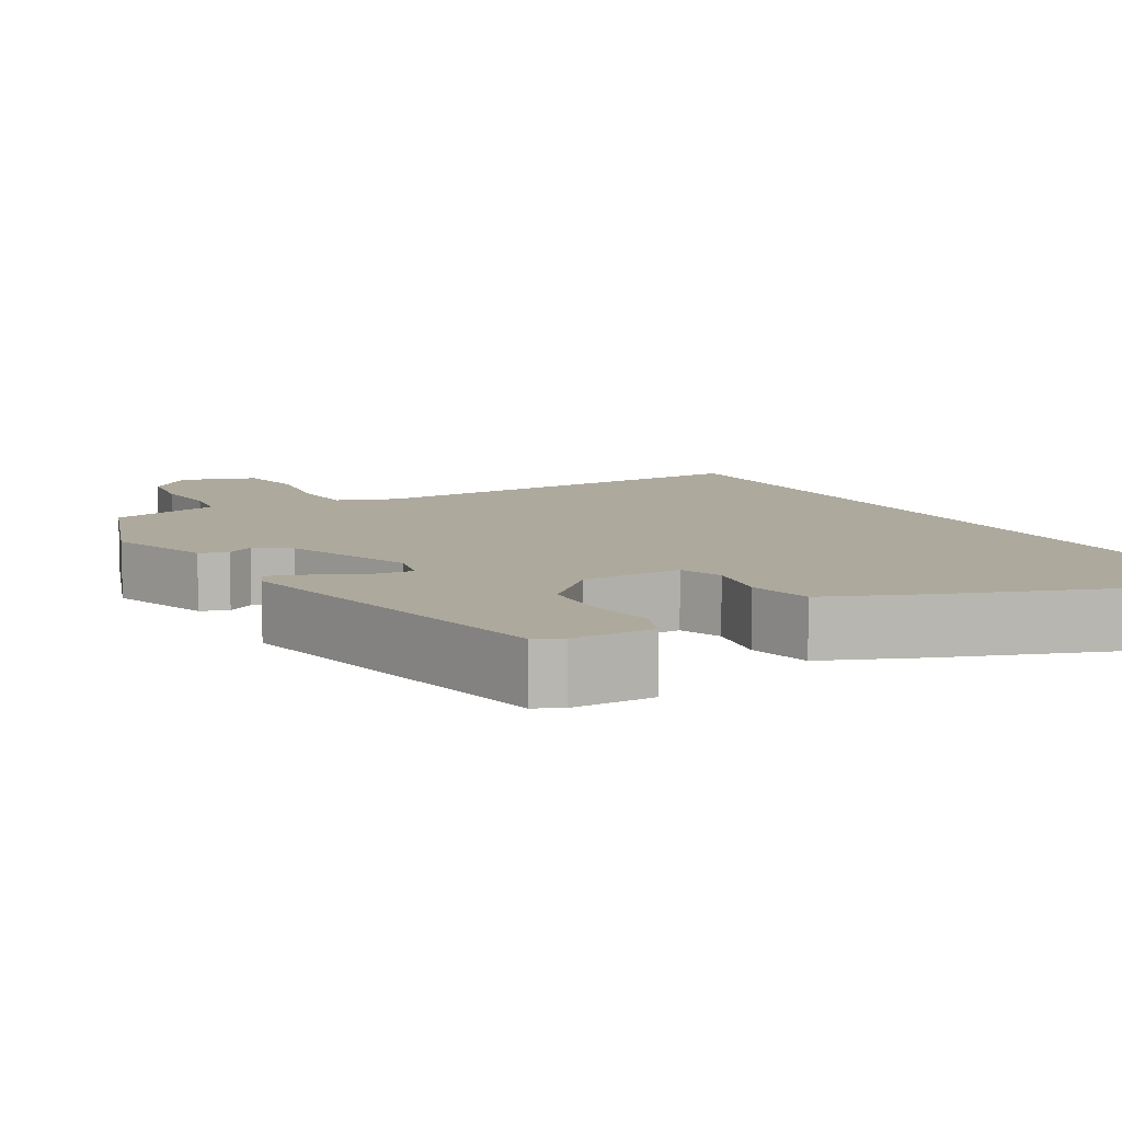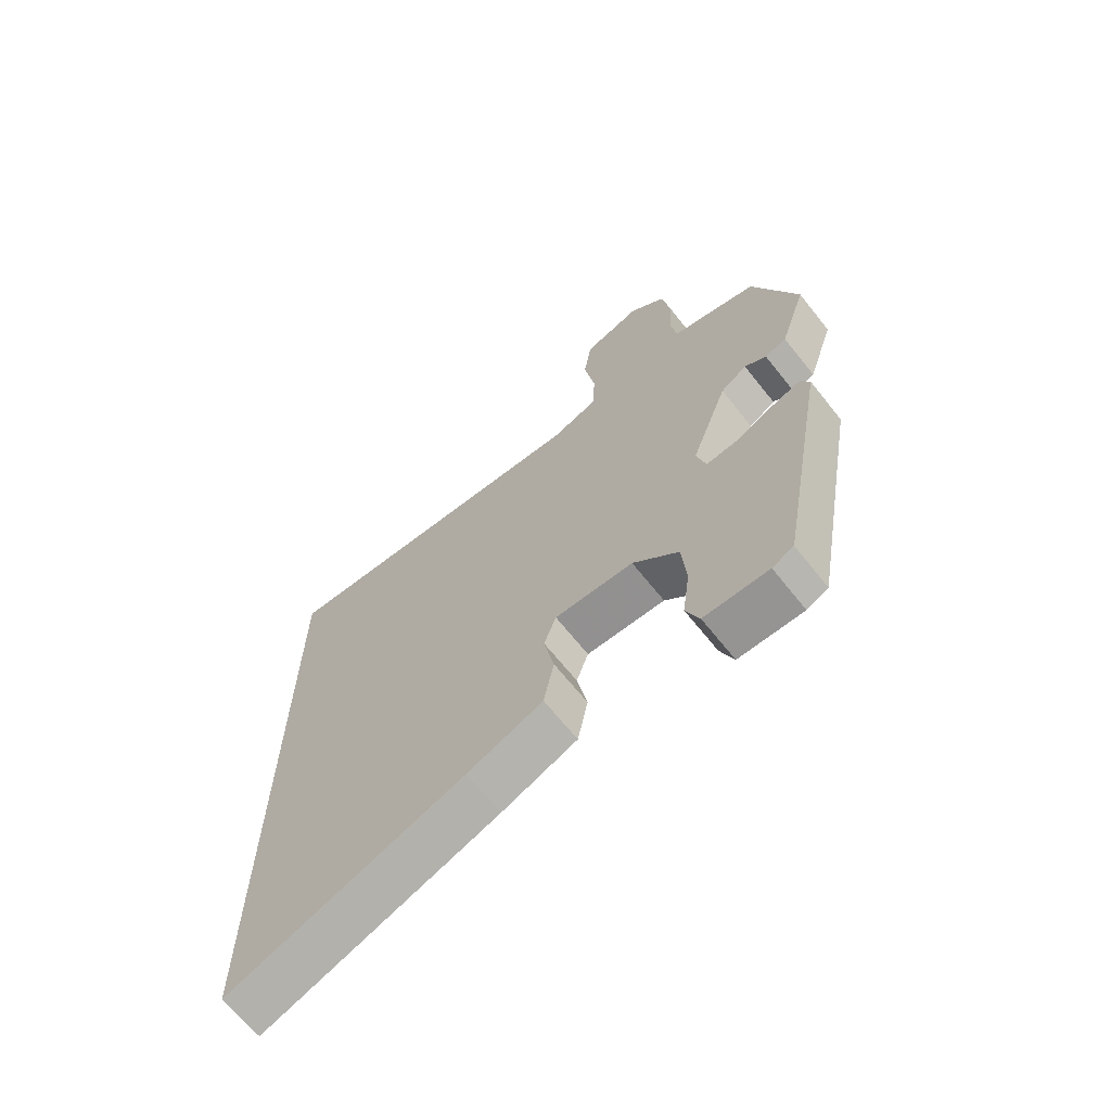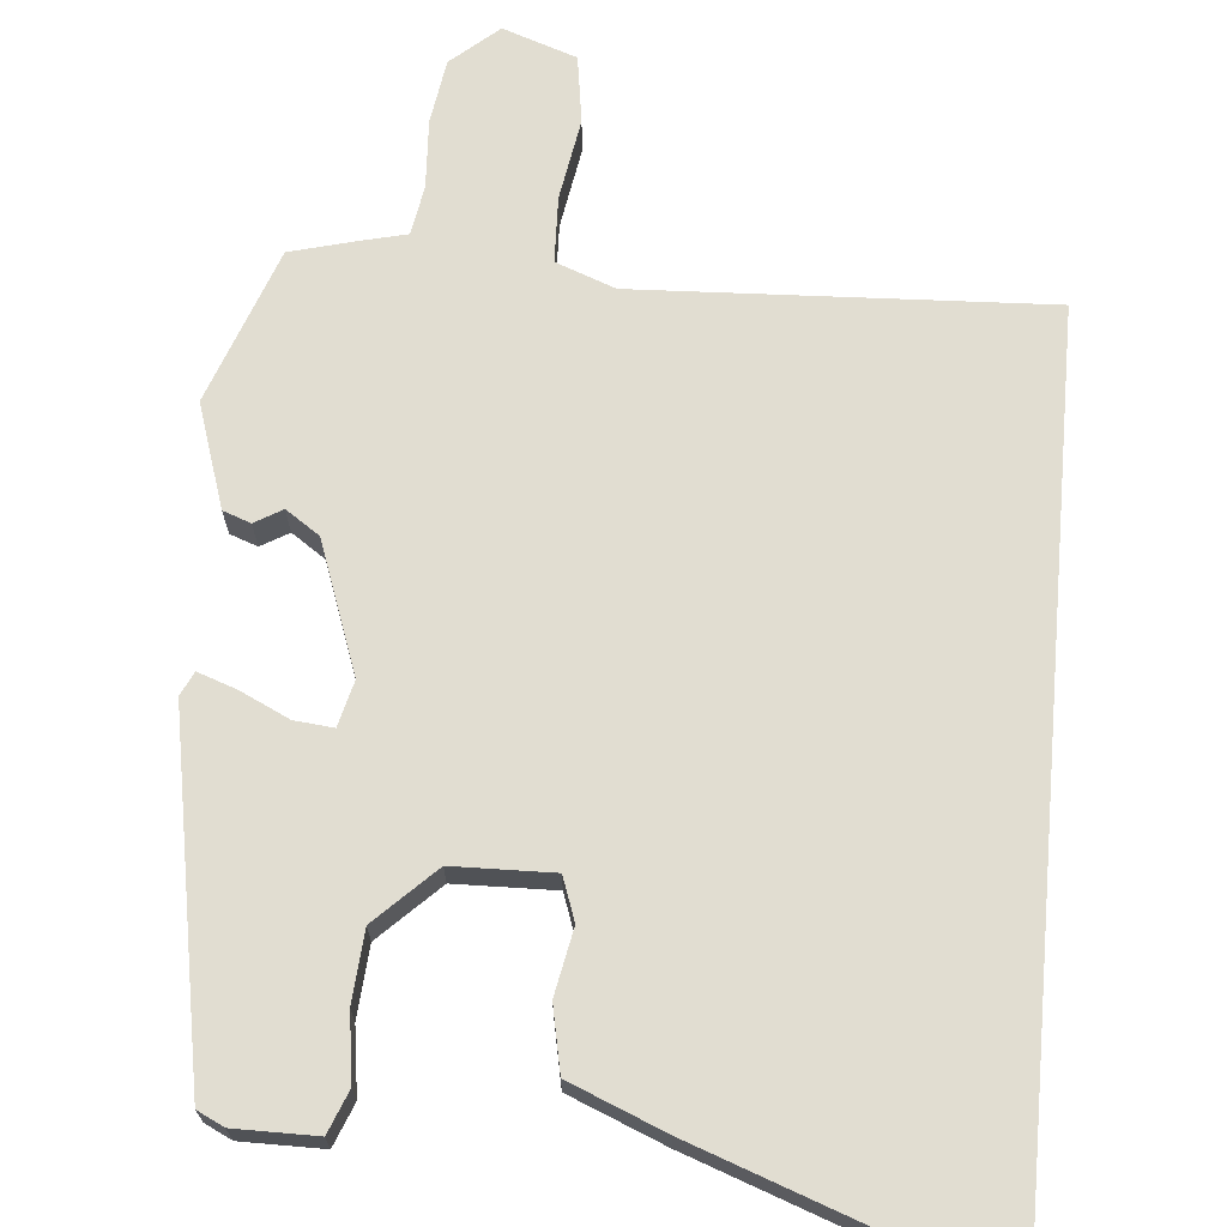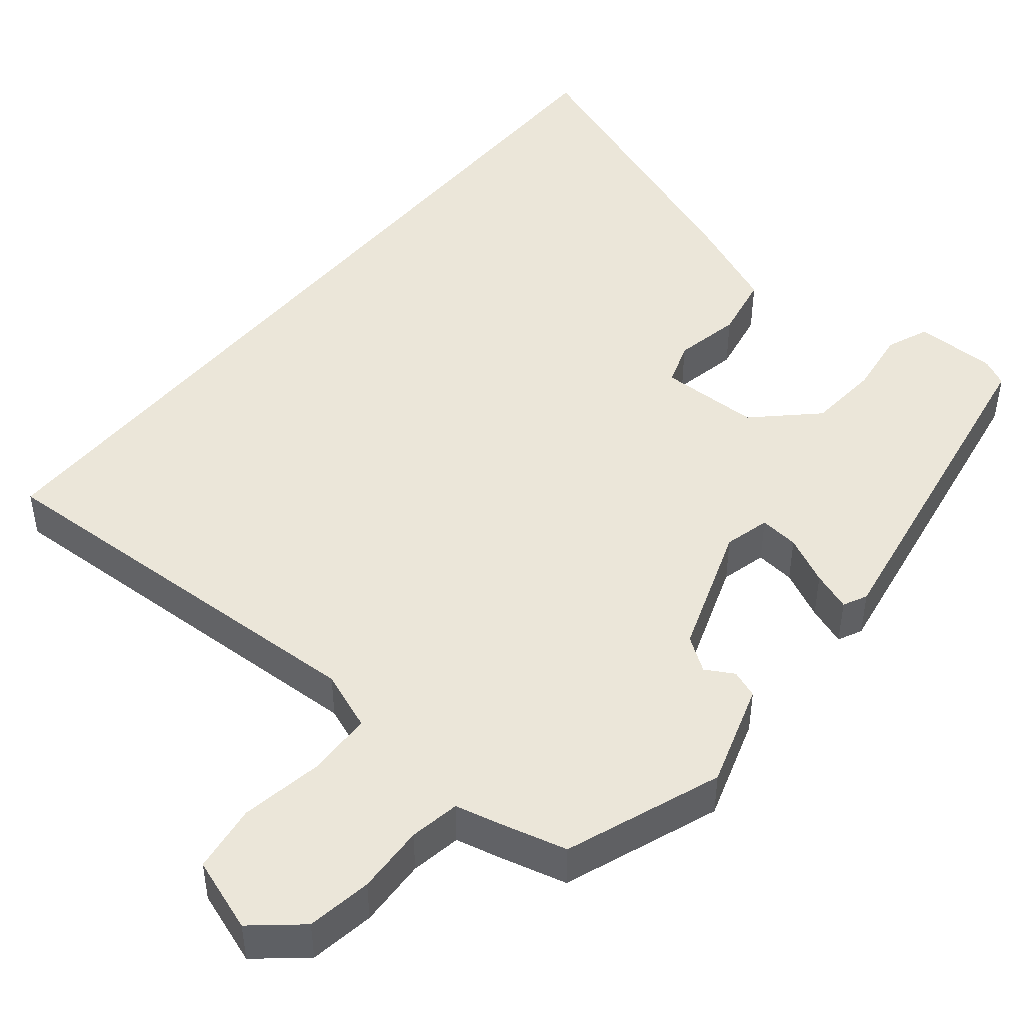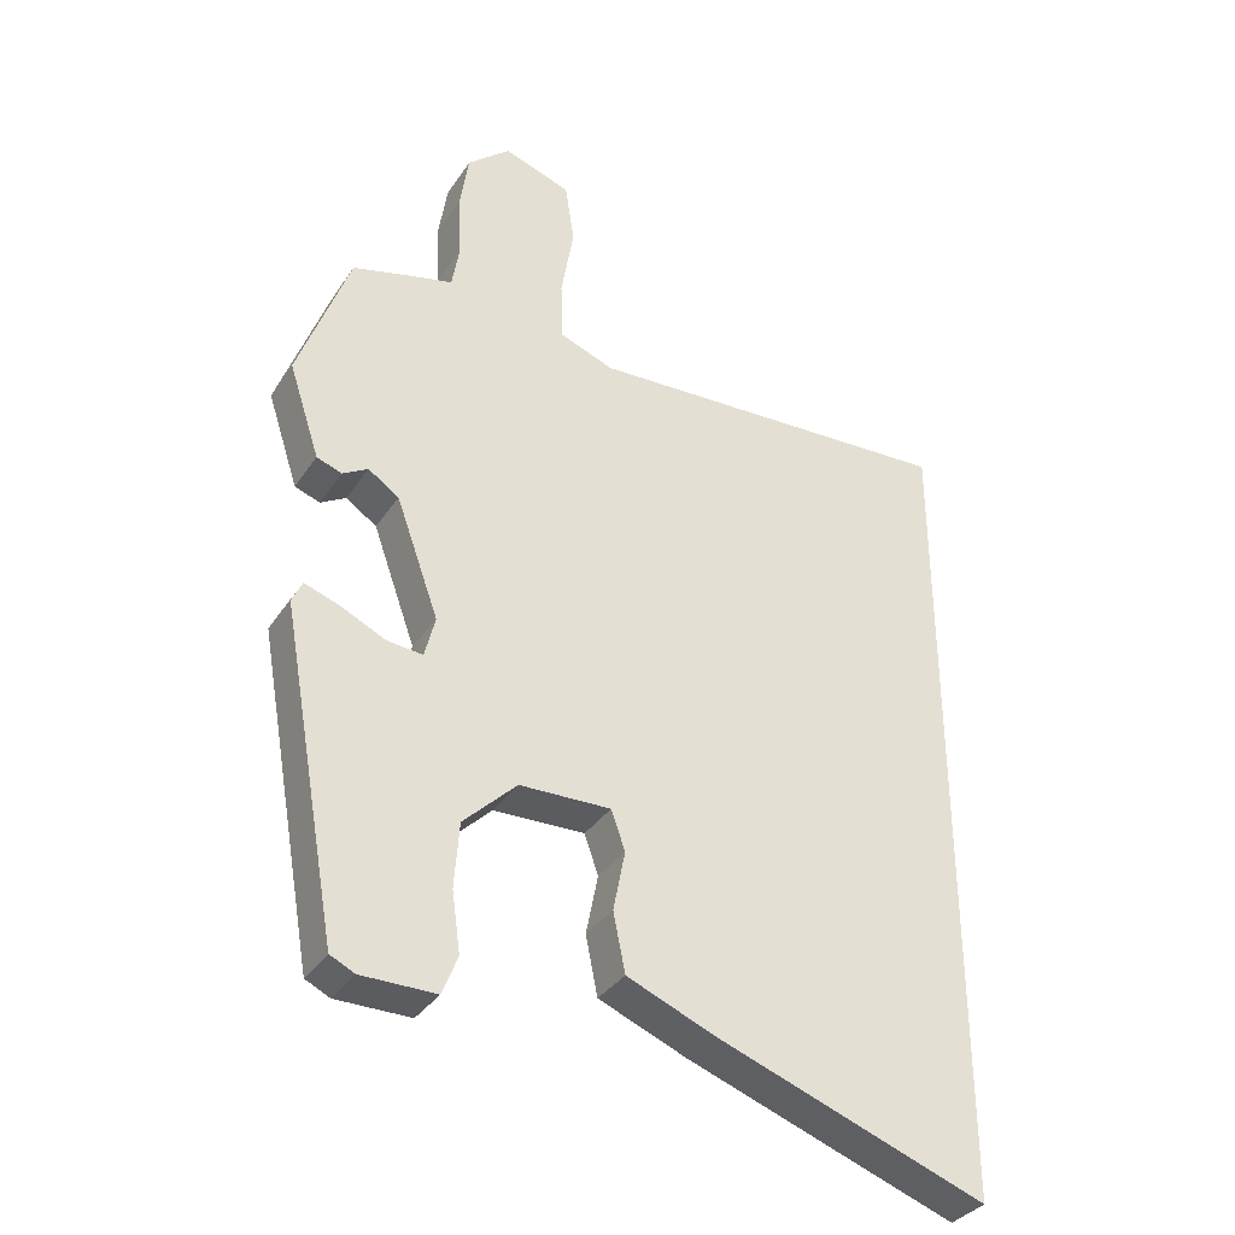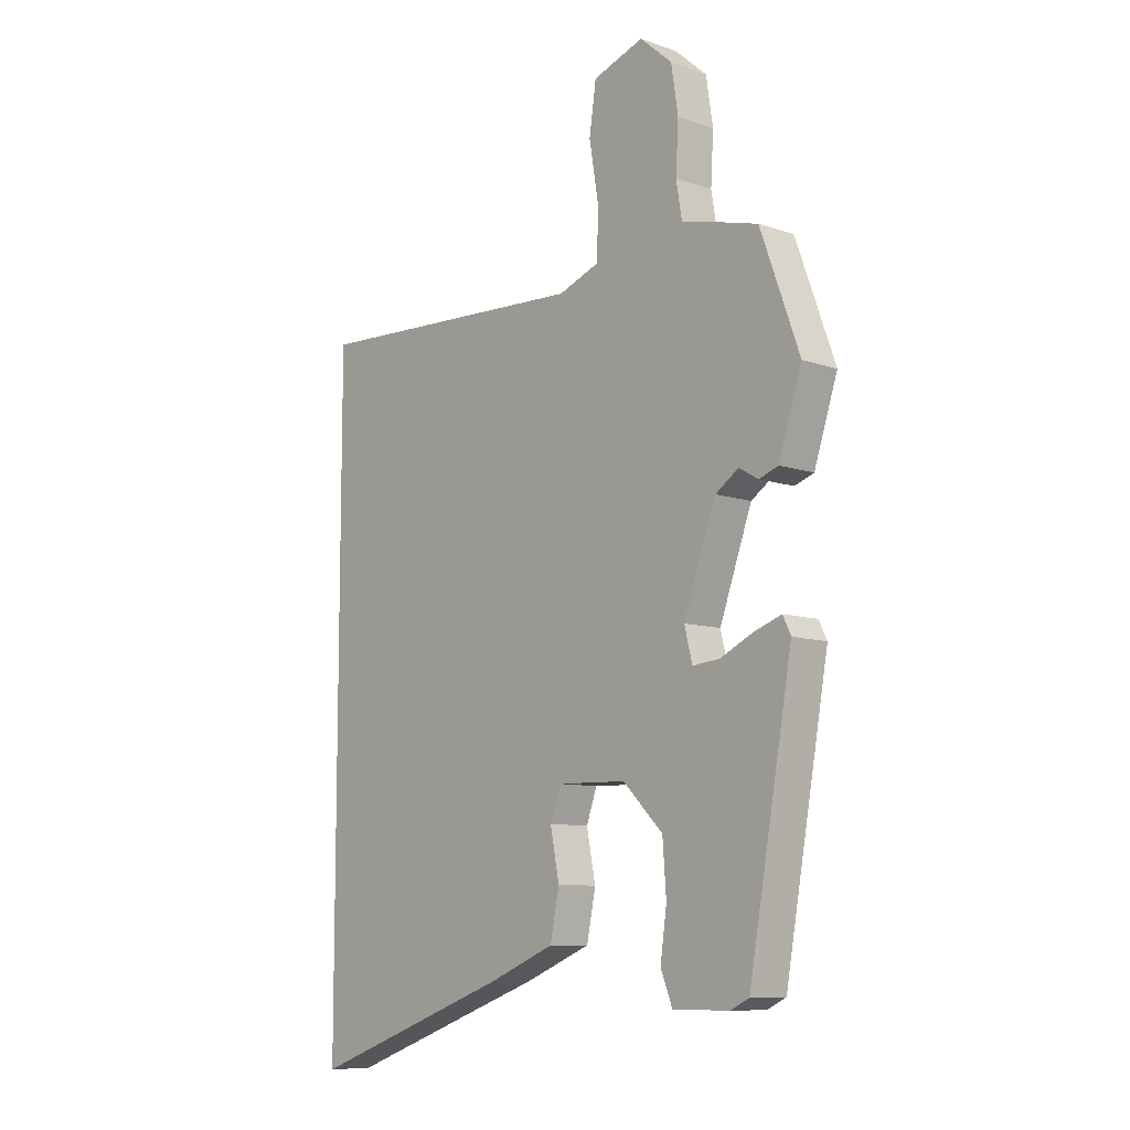
<metadata>
{"format":"obj","ext":"obj","renderer":"f3d","projection":"perspective","resolution":1024,"background":"white","views":[{"elev":8.8,"azim":150.0,"up":"+Y"},{"elev":-67.1,"azim":38.6,"up":"+Z"},{"elev":68.9,"azim":-175.0,"up":"+Y"},{"elev":46.8,"azim":39.7,"up":"+Y"},{"elev":-34.7,"azim":151.0,"up":"+Z"},{"elev":-9.2,"azim":47.9,"up":"+Z"}]}
</metadata>
<code>
v -0.5 0.07 -0.646
v -0.5 0.07 0.512
v 0.031 0.07 0.487
v 0.108 0.07 0.516
v 0.111 0.07 0.602
v 0.093 0.07 0.708
v 0.106 0.07 0.796
v 0.202 0.07 0.829
v 0.263 0.07 0.776
v 0.276 0.07 0.692
v 0.271 0.07 0.603
v 0.282 0.07 0.538
v 0.34 0.07 0.524
v 0.427 0.07 0.501
v 0.501 0.07 0.299
v 0.457 0.07 0.165
v 0.421 0.07 0.152
v 0.385 0.07 0.173
v 0.341 0.07 0.143
v 0.28 0.07 -0.026
v 0.295 0.07 -0.085
v 0.346 0.07 -0.08
v 0.409 0.07 -0.05
v 0.46 0.07 -0.032
v 0.475 0.07 -0.063
v 0.393 0.07 -0.523
v 0.358 0.07 -0.54
v 0.252 0.07 -0.54
v 0.23 0.07 -0.485
v 0.242 0.07 -0.399
v 0.235 0.07 -0.307
v 0.159 0.07 -0.233
v 0.029 0.07 -0.23
v 0.009 0.07 -0.286
v 0.026 0.07 -0.372
v 0.009 0.07 -0.456
v -0.115 0.07 -0.507
v -0.5 0 -0.646
v -0.5 0 0.512
v 0.031 0 0.487
v 0.108 0 0.516
v 0.111 0 0.602
v 0.093 0 0.708
v 0.106 0 0.796
v 0.202 0 0.829
v 0.263 0 0.776
v 0.276 0 0.692
v 0.271 0 0.603
v 0.282 0 0.538
v 0.34 0 0.524
v 0.427 0 0.501
v 0.501 0 0.299
v 0.457 0 0.165
v 0.421 0 0.152
v 0.385 0 0.173
v 0.341 0 0.143
v 0.28 0 -0.026
v 0.295 0 -0.085
v 0.346 0 -0.08
v 0.409 0 -0.05
v 0.46 0 -0.032
v 0.475 0 -0.063
v 0.393 0 -0.523
v 0.358 0 -0.54
v 0.252 0 -0.54
v 0.23 0 -0.485
v 0.242 0 -0.399
v 0.235 0 -0.307
v 0.159 0 -0.233
v 0.029 0 -0.23
v 0.009 0 -0.286
v 0.026 0 -0.372
v 0.009 0 -0.456
v -0.115 0 -0.507
f 34 35 36 37
f 33 34 37 1
f 27 28 29 30
f 27 30 31
f 26 27 31
f 25 26 31
f 22 23 24 25
f 22 25 31 32
f 15 16 17 18
f 15 18 19
f 12 13 14 15
f 12 15 19
f 11 12 19 20
f 9 10 11
f 8 9 11 20
f 5 6 7 8
f 4 5 8 20
f 33 1 2 3
f 21 22 32 33
f 20 21 33
f 3 4 20 33
f 74 73 72 71
f 38 74 71 70
f 67 66 65 64
f 68 67 64
f 68 64 63
f 68 63 62
f 62 61 60 59
f 69 68 62 59
f 55 54 53 52
f 56 55 52
f 52 51 50 49
f 56 52 49
f 57 56 49 48
f 48 47 46
f 57 48 46 45
f 45 44 43 42
f 57 45 42 41
f 40 39 38 70
f 70 69 59 58
f 70 58 57
f 70 57 41 40
f 1 38 39 2
f 2 39 40 3
f 3 40 41 4
f 4 41 42 5
f 5 42 43 6
f 6 43 44 7
f 7 44 45 8
f 8 45 46 9
f 9 46 47 10
f 10 47 48 11
f 11 48 49 12
f 12 49 50 13
f 13 50 51 14
f 14 51 52 15
f 15 52 53 16
f 16 53 54 17
f 17 54 55 18
f 18 55 56 19
f 19 56 57 20
f 20 57 58 21
f 21 58 59 22
f 22 59 60 23
f 23 60 61 24
f 24 61 62 25
f 25 62 63 26
f 26 63 64 27
f 27 64 65 28
f 28 65 66 29
f 29 66 67 30
f 30 67 68 31
f 31 68 69 32
f 32 69 70 33
f 33 70 71 34
f 34 71 72 35
f 35 72 73 36
f 36 73 74 37
f 37 74 38 1

</code>
